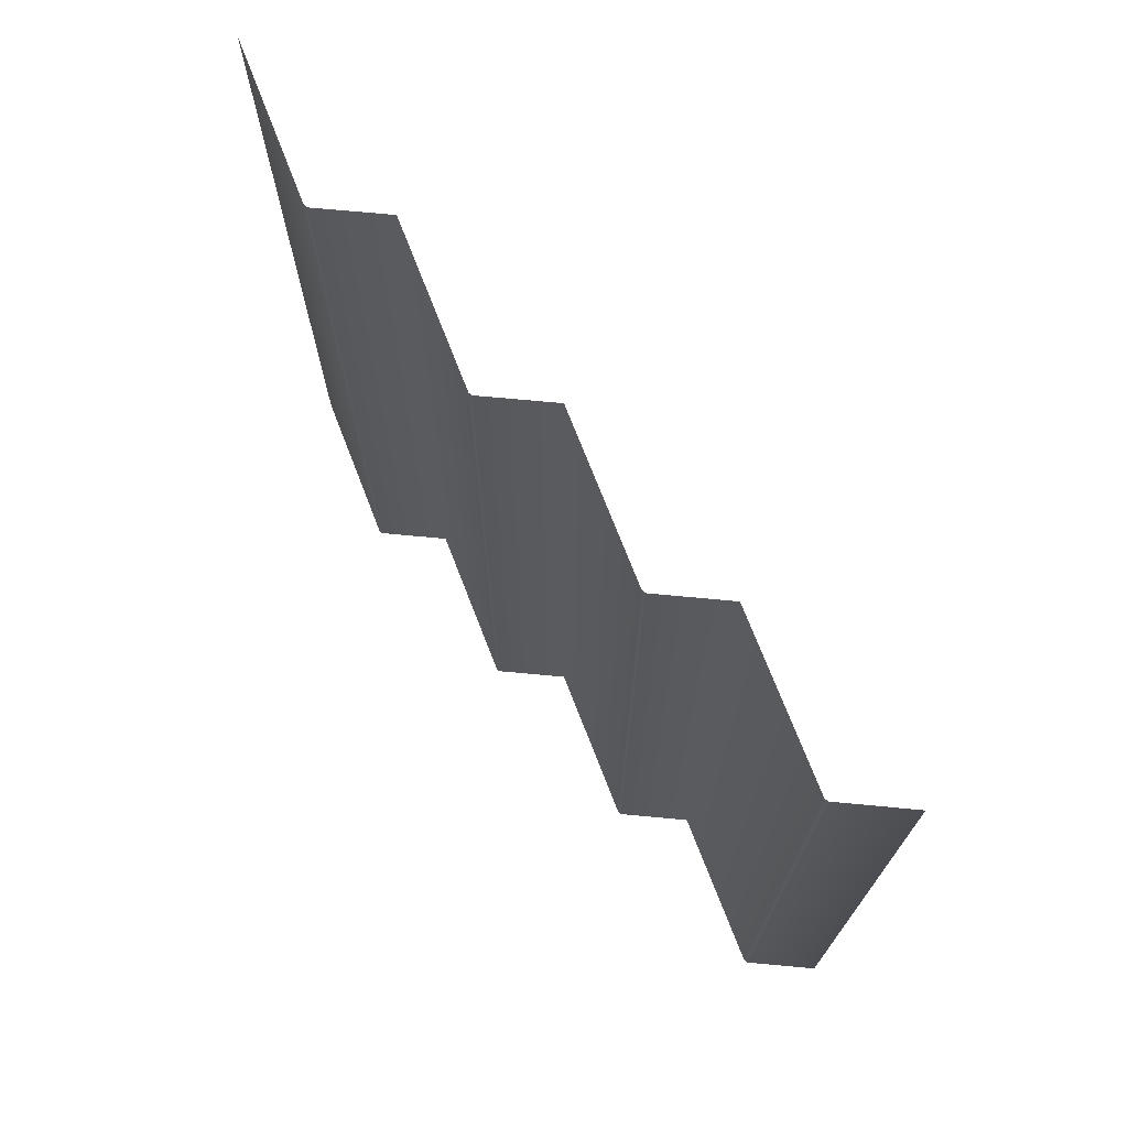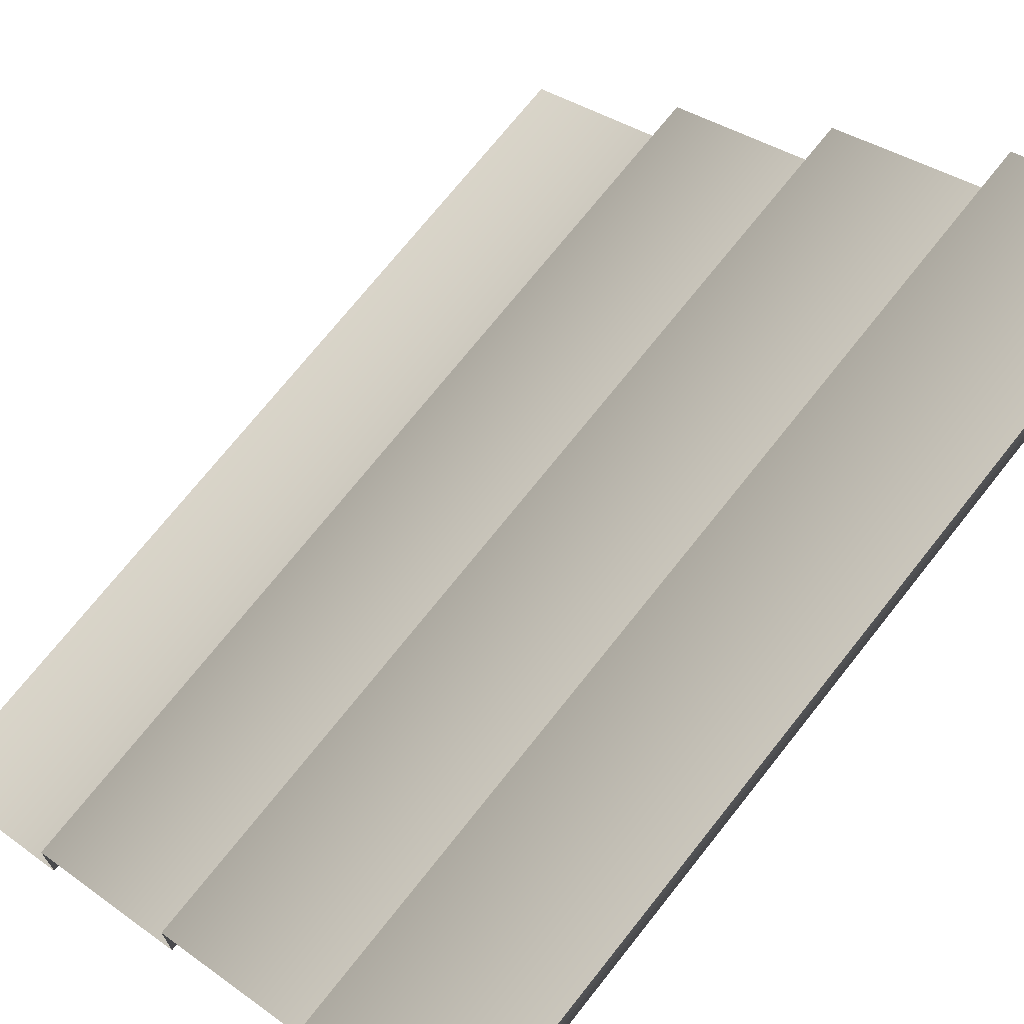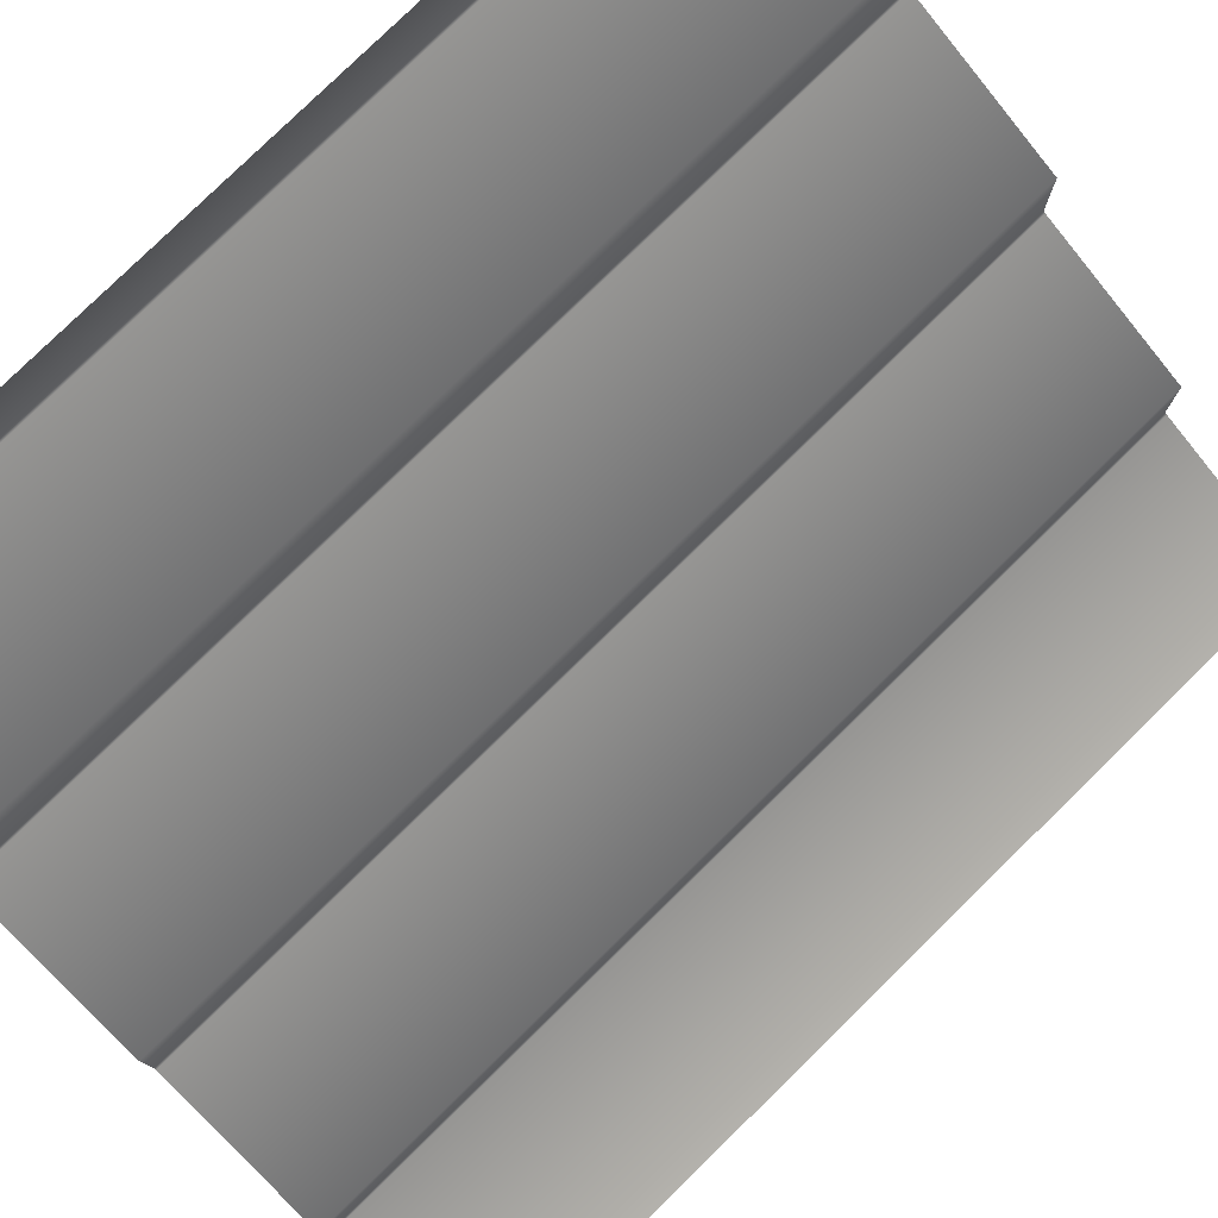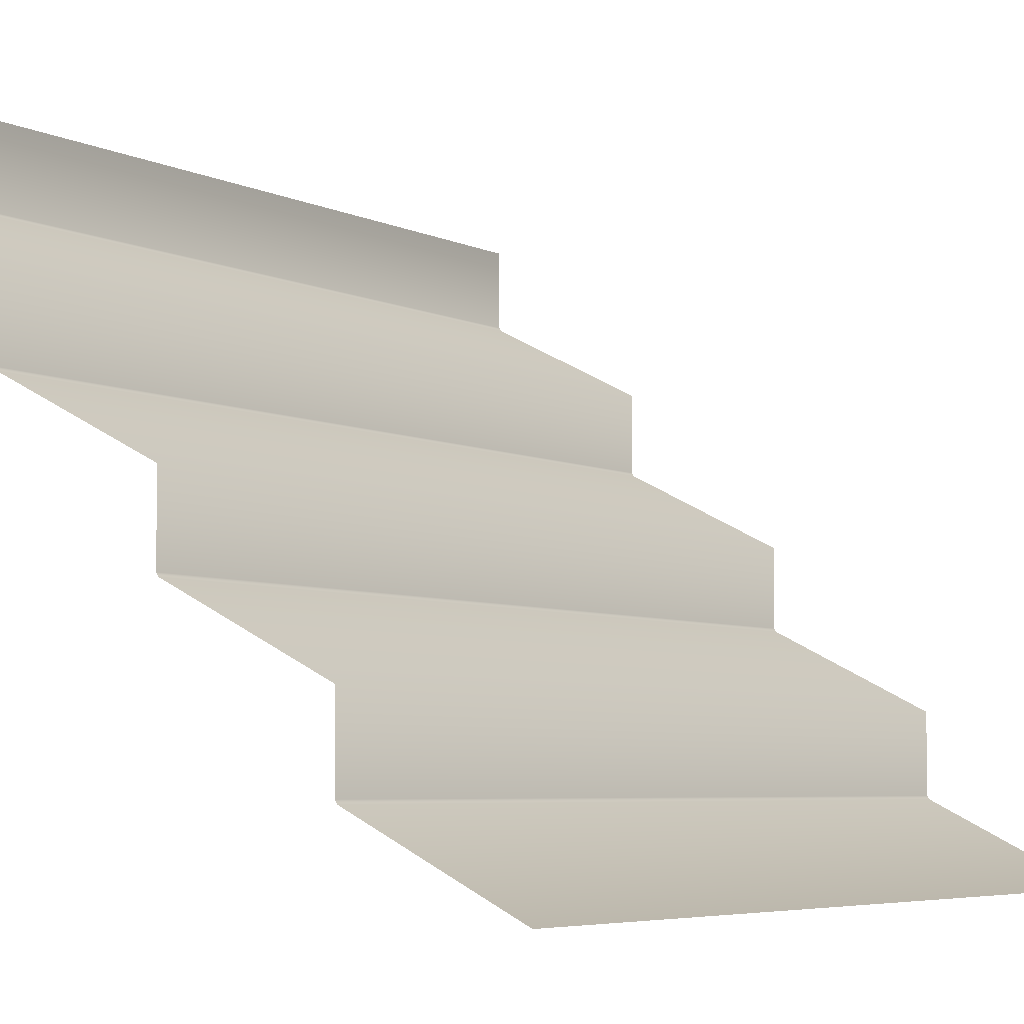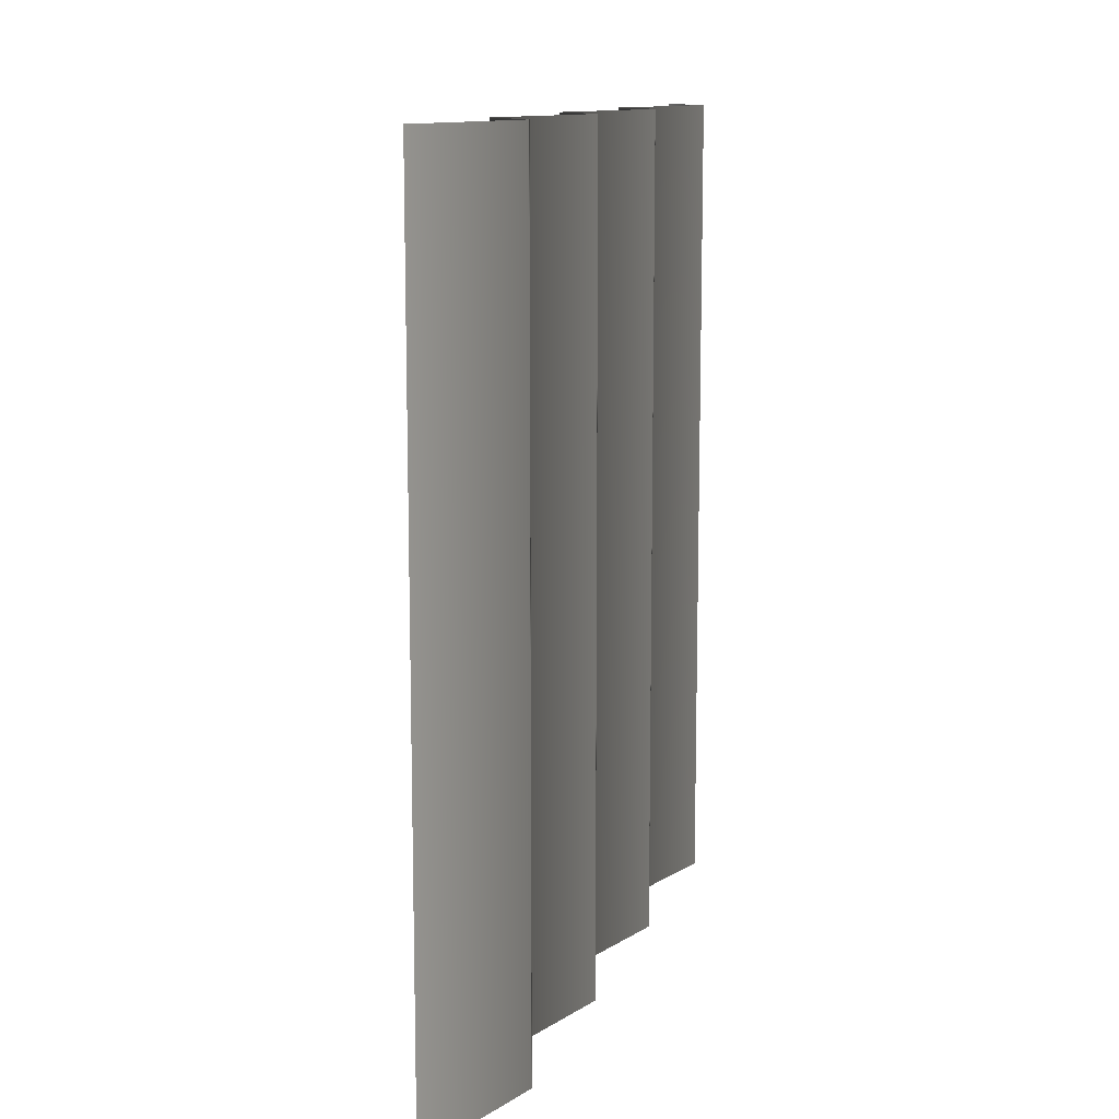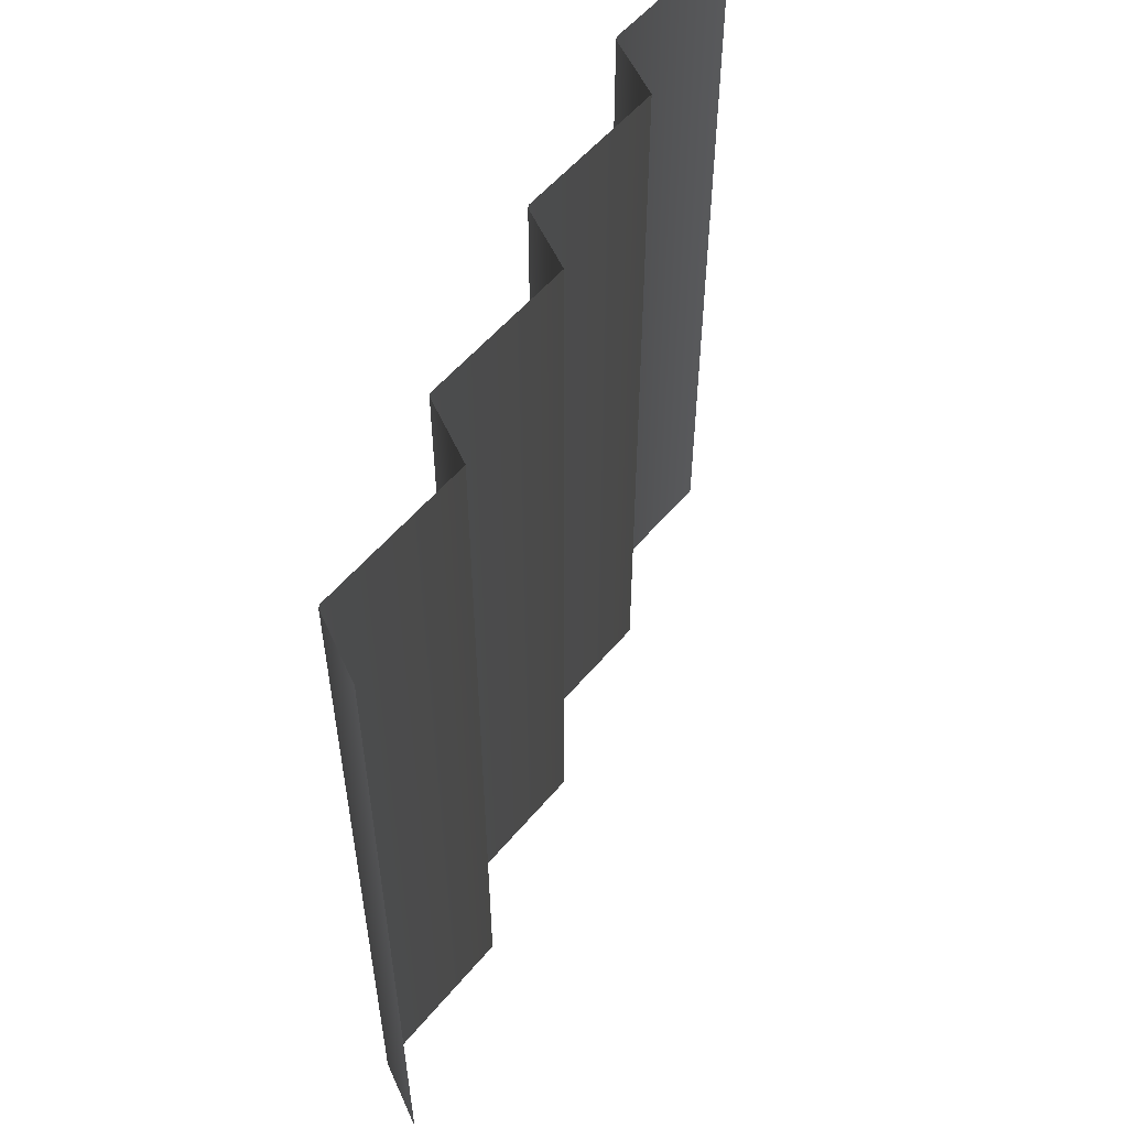
<metadata>
{"format":"obj","ext":"obj","renderer":"f3d","projection":"perspective","resolution":1024,"background":"white","views":[{"elev":72.6,"azim":-84.7,"up":"+Y"},{"elev":71.5,"azim":-141.7,"up":"+Z"},{"elev":79.2,"azim":45.6,"up":"+Z"},{"elev":-5.3,"azim":33.9,"up":"+Z"},{"elev":11.8,"azim":151.3,"up":"+Y"},{"elev":55.6,"azim":-24.2,"up":"+Y"}]}
</metadata>
<code>
o kit_40x40m_terrain_003.007
v 38.19 -25 -28.28
v 38.19 -30 -28.28
v 31.21 -30 -24.8
v 31.21 -25 -24.8
v 31.12 -25 -24.64
v 31.12 -30 -24.64
v 31.12 -30 -21.21
v 31.12 -25 -21.21
v 24.14 -30 -17.72
v 24.14 -25 -17.72
v 24.05 -25 -17.57
v 24.05 -30 -17.57
v 24.05 -30 -14.14
v 24.05 -25 -14.14
v 38.19 -20 -28.28
v 31.21 -20 -24.8
v 31.12 -20 -24.64
v 31.12 -20 -21.21
v 24.14 -20 -17.72
v 24.05 -20 -17.57
v 24.05 -20 -14.14
v 38.19 -15 -28.28
v 31.21 -15 -24.8
v 31.12 -15 -24.64
v 31.12 -15 -21.21
v 24.14 -15 -17.72
v 24.05 -15 -17.57
v 24.05 -15 -14.14
v 38.19 -10 -28.28
v 31.21 -10 -24.8
v 31.12 -10 -24.64
v 31.12 -10 -21.21
v 24.14 -10 -17.72
v 24.05 -10 -17.57
v 24.05 -10 -14.14
v 38.19 -45 -28.28
v 38.19 -50 -28.28
v 31.21 -50 -24.8
v 31.21 -45 -24.8
v 31.12 -45 -24.64
v 31.12 -50 -24.64
v 31.12 -50 -21.21
v 31.12 -45 -21.21
v 24.14 -50 -17.72
v 24.14 -45 -17.72
v 24.05 -45 -17.57
v 24.05 -50 -17.57
v 24.05 -50 -14.14
v 24.05 -45 -14.14
v 38.19 -40 -28.28
v 31.21 -40 -24.8
v 31.12 -40 -24.64
v 31.12 -40 -21.21
v 24.14 -40 -17.72
v 24.05 -40 -17.57
v 24.05 -40 -14.14
v 38.19 -35 -28.28
v 31.21 -35 -24.8
v 31.12 -35 -24.64
v 31.12 -35 -21.21
v 24.14 -35 -17.72
v 24.05 -35 -17.57
v 24.05 -35 -14.14
v 17.07 -50 -10.65
v 17.07 -45 -10.65
v 16.98 -45 -10.5
v 16.98 -50 -10.5
v 16.98 -50 -7.071
v 16.98 -45 -7.071
v 10 -50 -3.582
v 10 -45 -3.582
v 9.906 -45 -3.431
v 9.906 -50 -3.431
v 9.906 -50 0
v 9.906 -45 0
v 17.07 -40 -10.65
v 16.98 -40 -10.5
v 16.98 -40 -7.071
v 10 -40 -3.582
v 9.906 -40 -3.431
v 9.906 -40 0
v 17.07 -35 -10.65
v 16.98 -35 -10.5
v 16.98 -35 -7.071
v 10 -35 -3.582
v 9.906 -35 -3.431
v 9.906 -35 0
v 17.07 -30 -10.65
v 16.98 -30 -10.5
v 16.98 -30 -7.071
v 10 -30 -3.582
v 9.906 -30 -3.431
v 9.906 -30 0
v 17.07 -25 -10.65
v 16.98 -25 -10.5
v 16.98 -25 -7.071
v 10 -25 -3.582
v 9.906 -25 -3.431
v 9.906 -25 0
v 17.07 -20 -10.65
v 16.98 -20 -10.5
v 16.98 -20 -7.071
v 10 -20 -3.582
v 9.906 -20 -3.431
v 9.906 -20 0
v 17.07 -15 -10.65
v 16.98 -15 -10.5
v 16.98 -15 -7.071
v 10 -15 -3.582
v 9.906 -15 -3.431
v 9.906 -15 0
v 17.07 -10 -10.65
v 16.98 -10 -10.5
v 16.98 -10 -7.071
v 10 -10 -3.582
v 9.906 -10 -3.431
v 9.906 -10 0
f 1 3 4
f 6 8 5
f 12 14 11
f 15 4 16
f 5 18 17
f 11 21 20
f 15 23 22
f 17 25 24
f 20 28 27
f 22 30 29
f 24 32 31
f 27 35 34
f 37 39 36
f 41 43 40
f 47 49 46
f 36 51 50
f 40 53 52
f 46 56 55
f 50 58 57
f 52 60 59
f 55 63 62
f 57 3 2
f 59 7 6
f 62 13 12
f 67 69 66
f 73 75 72
f 66 78 77
f 72 81 80
f 77 84 83
f 80 87 86
f 83 90 89
f 86 93 92
f 89 96 95
f 92 99 98
f 95 102 101
f 98 105 104
f 101 108 107
f 104 111 110
f 107 114 113
f 110 117 116
f 1 2 3
f 6 7 8
f 12 13 14
f 15 1 4
f 5 8 18
f 11 14 21
f 15 16 23
f 17 18 25
f 20 21 28
f 22 23 30
f 24 25 32
f 27 28 35
f 37 38 39
f 41 42 43
f 47 48 49
f 36 39 51
f 40 43 53
f 46 49 56
f 50 51 58
f 52 53 60
f 55 56 63
f 57 58 3
f 59 60 7
f 62 63 13
f 67 68 69
f 73 74 75
f 66 69 78
f 72 75 81
f 77 78 84
f 80 81 87
f 83 84 90
f 86 87 93
f 89 90 96
f 92 93 99
f 95 96 102
f 98 99 105
f 101 102 108
f 104 105 111
f 107 108 114
f 110 111 117
f 8 9 10
f 8 19 18
f 25 19 26
f 32 26 33
f 42 45 43
f 53 45 54
f 53 61 60
f 60 9 7
f 48 65 49
f 69 70 71
f 49 76 56
f 78 71 79
f 56 82 63
f 78 85 84
f 63 88 13
f 90 85 91
f 14 88 94
f 90 97 96
f 21 94 100
f 96 103 102
f 21 106 28
f 108 103 109
f 28 112 35
f 108 115 114
f 6 4 3
f 5 16 4
f 17 23 16
f 24 30 23
f 41 39 38
f 40 51 39
f 52 58 51
f 59 3 58
f 8 7 9
f 8 10 19
f 25 18 19
f 32 25 26
f 42 44 45
f 53 43 45
f 53 54 61
f 60 61 9
f 48 64 65
f 69 68 70
f 49 65 76
f 78 69 71
f 56 76 82
f 78 79 85
f 63 82 88
f 90 84 85
f 14 13 88
f 90 91 97
f 21 14 94
f 96 97 103
f 21 100 106
f 108 102 103
f 28 106 112
f 108 109 115
f 6 5 4
f 5 17 16
f 17 24 23
f 24 31 30
f 41 40 39
f 40 52 51
f 52 59 58
f 59 6 3
f 12 10 9
f 11 19 10
f 20 26 19
f 27 33 26
f 47 45 44
f 46 54 45
f 55 61 54
f 62 9 61
f 67 65 64
f 73 71 70
f 66 76 65
f 72 79 71
f 77 82 76
f 80 85 79
f 83 88 82
f 86 91 85
f 89 94 88
f 92 97 91
f 95 100 94
f 98 103 97
f 101 106 100
f 104 109 103
f 107 112 106
f 110 115 109
f 12 11 10
f 11 20 19
f 20 27 26
f 27 34 33
f 47 46 45
f 46 55 54
f 55 62 61
f 62 12 9
f 67 66 65
f 73 72 71
f 66 77 76
f 72 80 79
f 77 83 82
f 80 86 85
f 83 89 88
f 86 92 91
f 89 95 94
f 92 98 97
f 95 101 100
f 98 104 103
f 101 107 106
f 104 110 109
f 107 113 112
f 110 116 115

</code>
